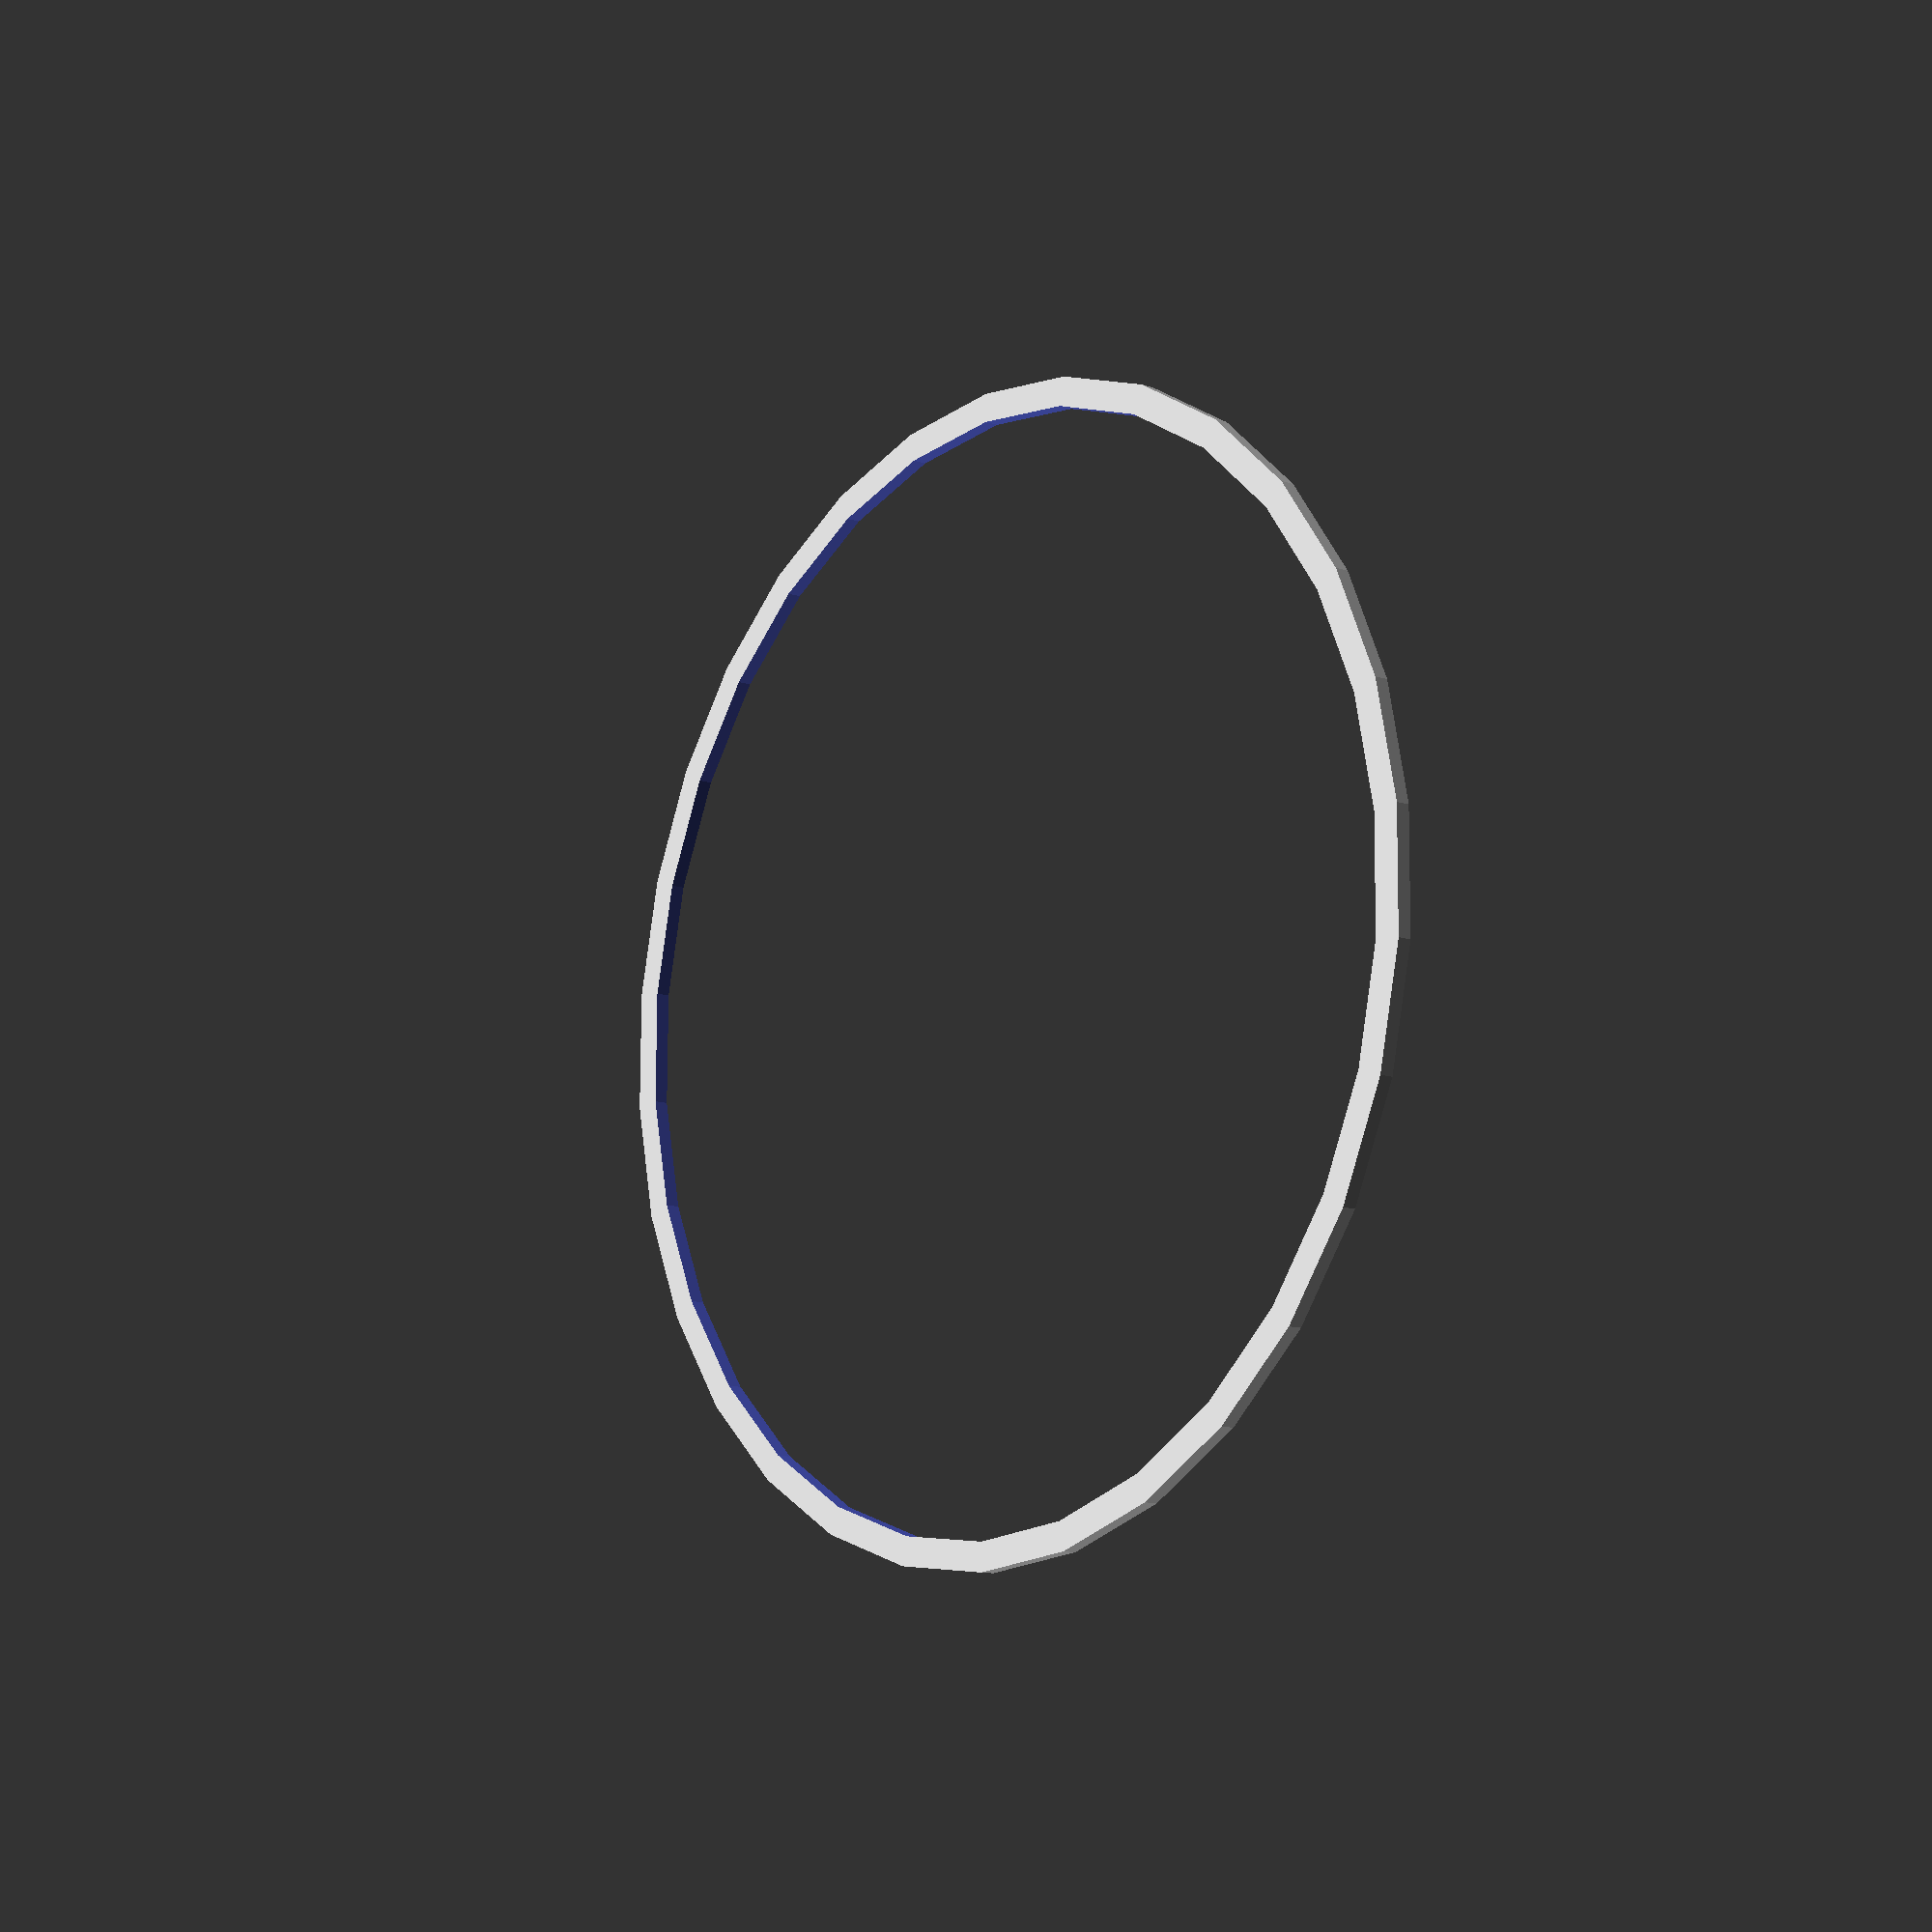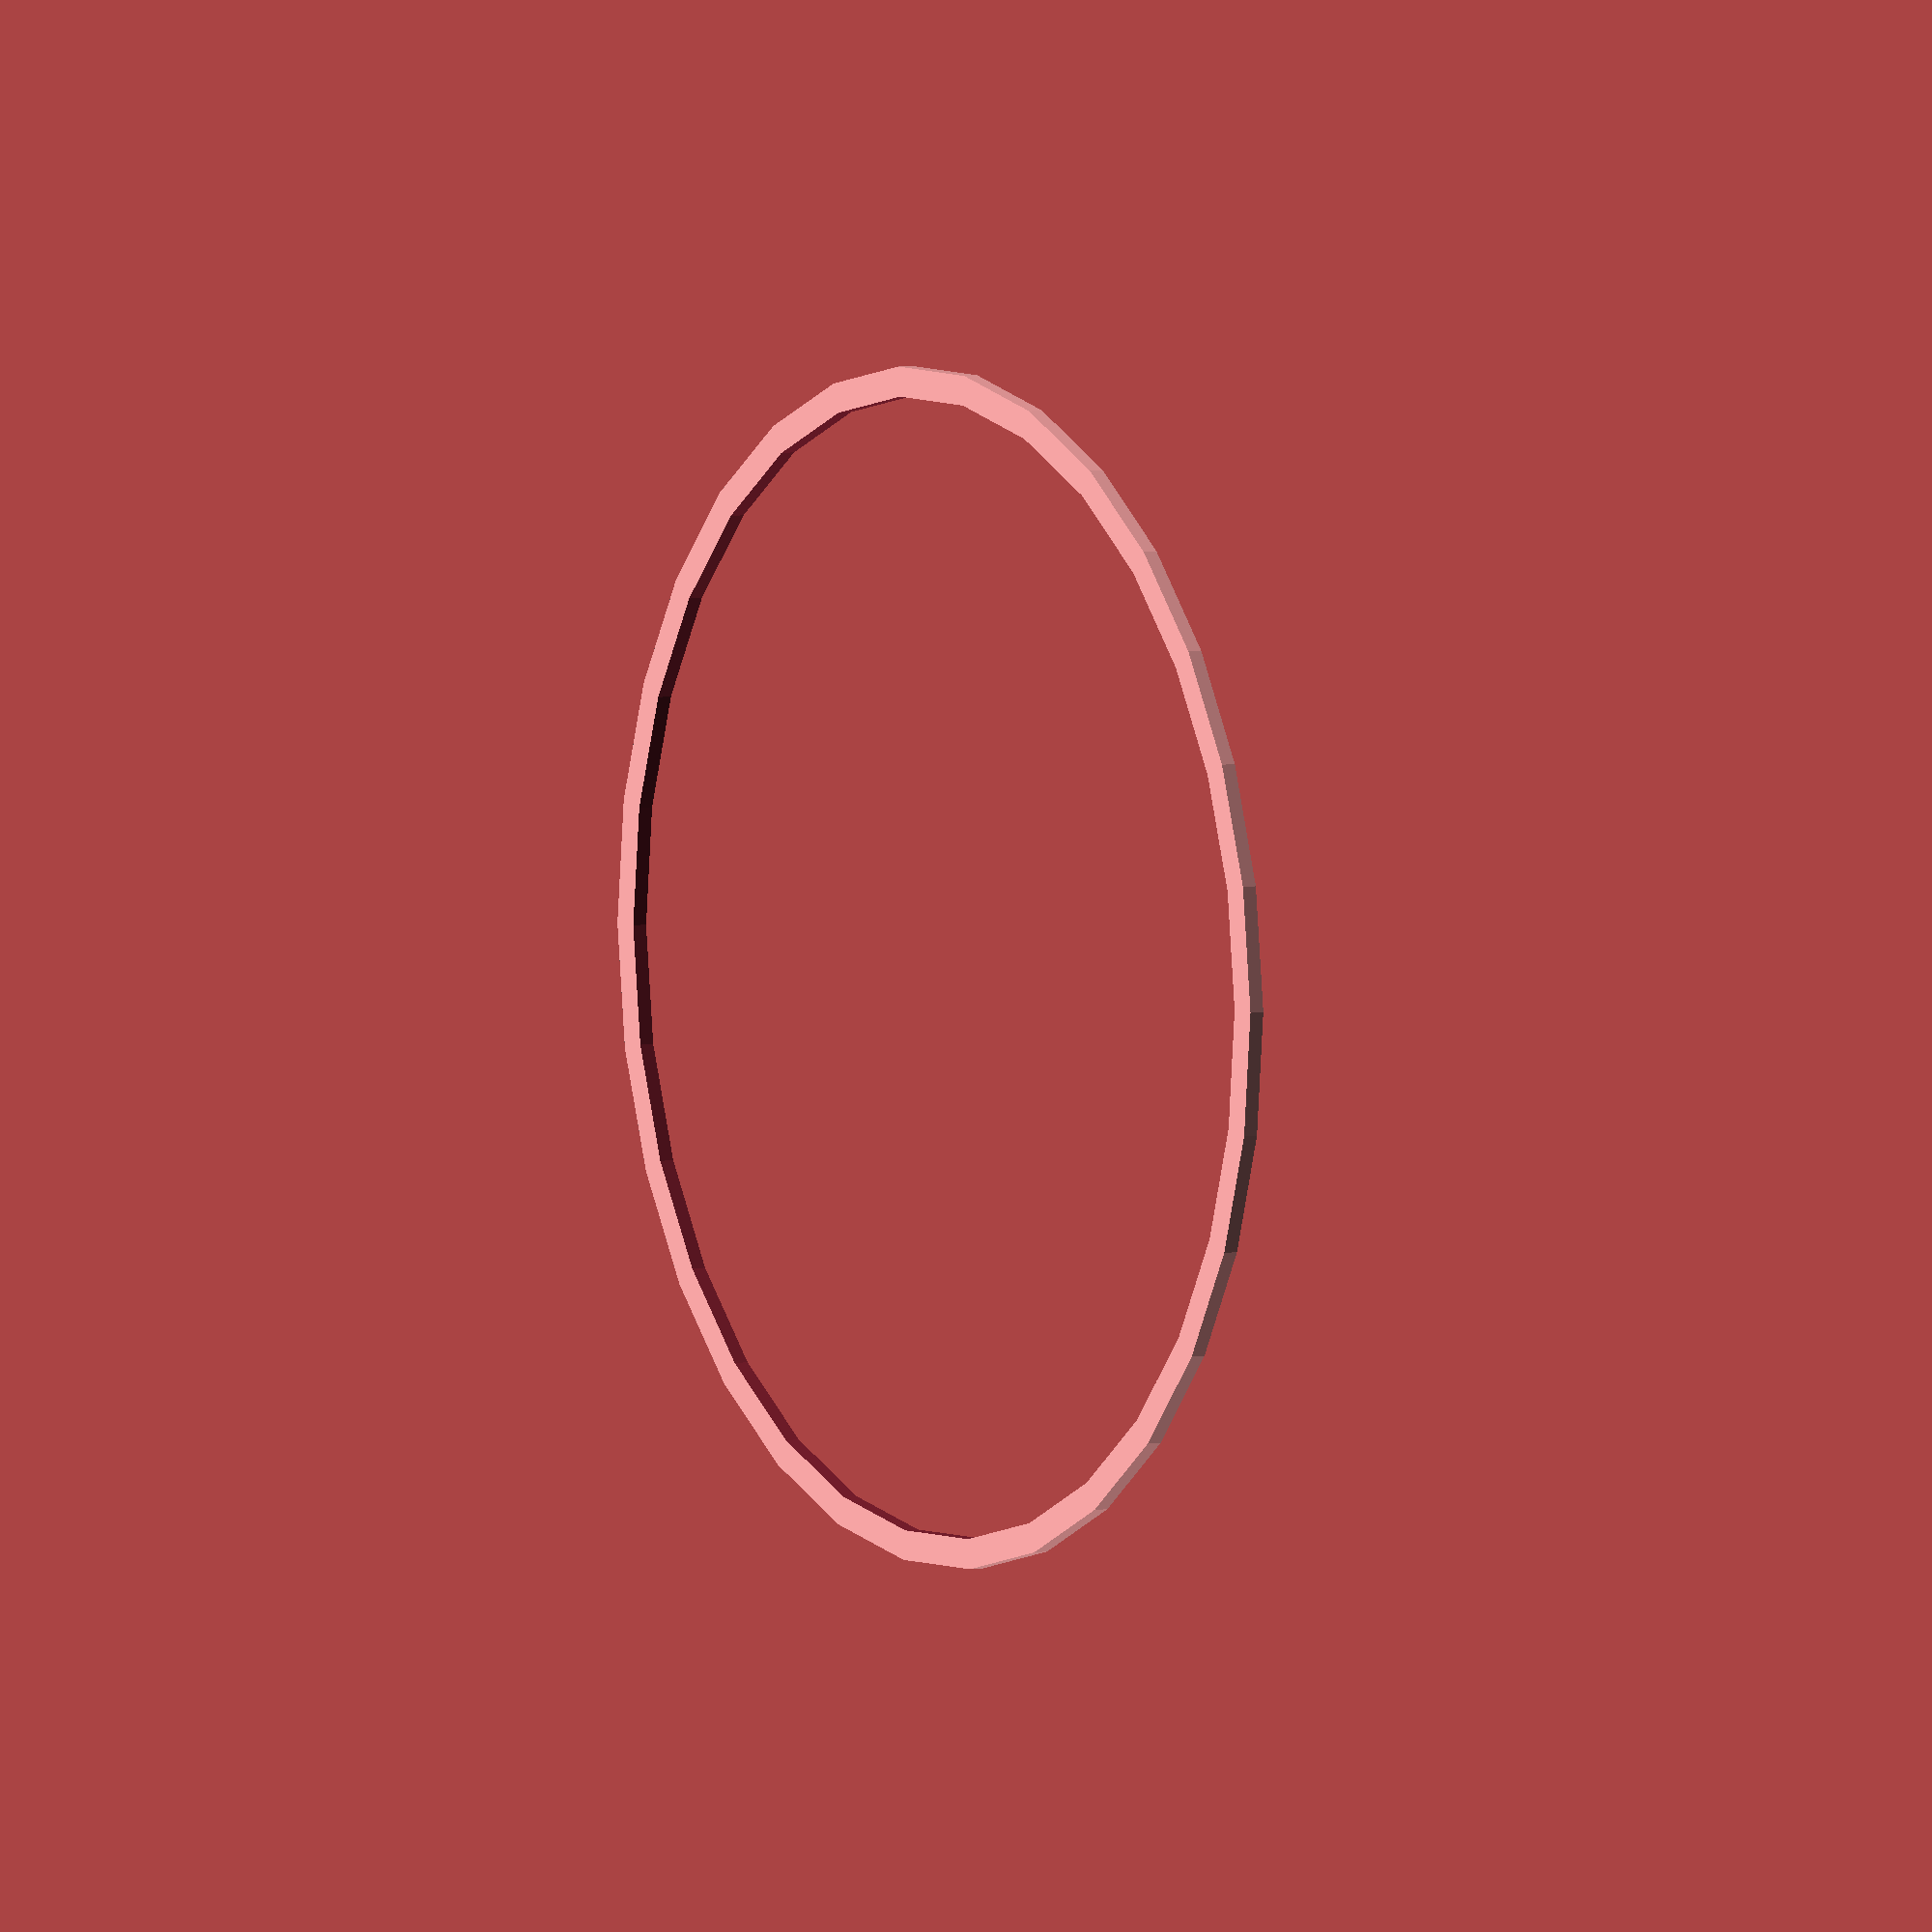
<openscad>
// Cup parameters
cup_height = 100; // Height of the cup
cup_diameter_top = 80; // Diameter of the top of the cup
cup_diameter_bottom = 60; // Diameter of the bottom of the cup
wall_thickness = 2; // Thickness of the cup wall
fillet_radius = 5; // Radius for the fillet at the bottom inside edge

// Difference between top and bottom radius
radius_diff = (cup_diameter_top - cup_diameter_bottom) / 2;

// Outer cup
module outer_cup() {
    hull() {
        translate([0,0,0])
        circle(d=cup_diameter_bottom);
        
        translate([0,0,cup_height])
        circle(d=cup_diameter_top);
    }
}

// Inner cup (hollowed out)
module inner_cup() {
    hull() {
        translate([0,0,0])
        circle(d=cup_diameter_bottom - 2*wall_thickness);
        
        translate([0,0,cup_height - wall_thickness]) //reduce height of inner so top edge has thickness
        circle(d=cup_diameter_top - 2*wall_thickness);
    }
}

// Fillet module - Create a torus to cut away for the fillet
module bottom_fillet() {
    translate([0,0,wall_thickness])
    rotate([90,0,0])
    difference(){
        cylinder(h=wall_thickness, d=cup_diameter_bottom - (2*wall_thickness));

        translate([0,0,-fillet_radius])
        rotate([0,0,0])
        rotate_extrude(angle = 360)
            translate([((cup_diameter_bottom - (2*wall_thickness))/2) - fillet_radius,0,0])
                circle(r = fillet_radius);
    }

}

difference() {
    outer_cup();
    inner_cup();
   
    bottom_fillet();

}
</openscad>
<views>
elev=191.7 azim=270.4 roll=128.7 proj=p view=solid
elev=354.4 azim=288.5 roll=238.3 proj=o view=wireframe
</views>
